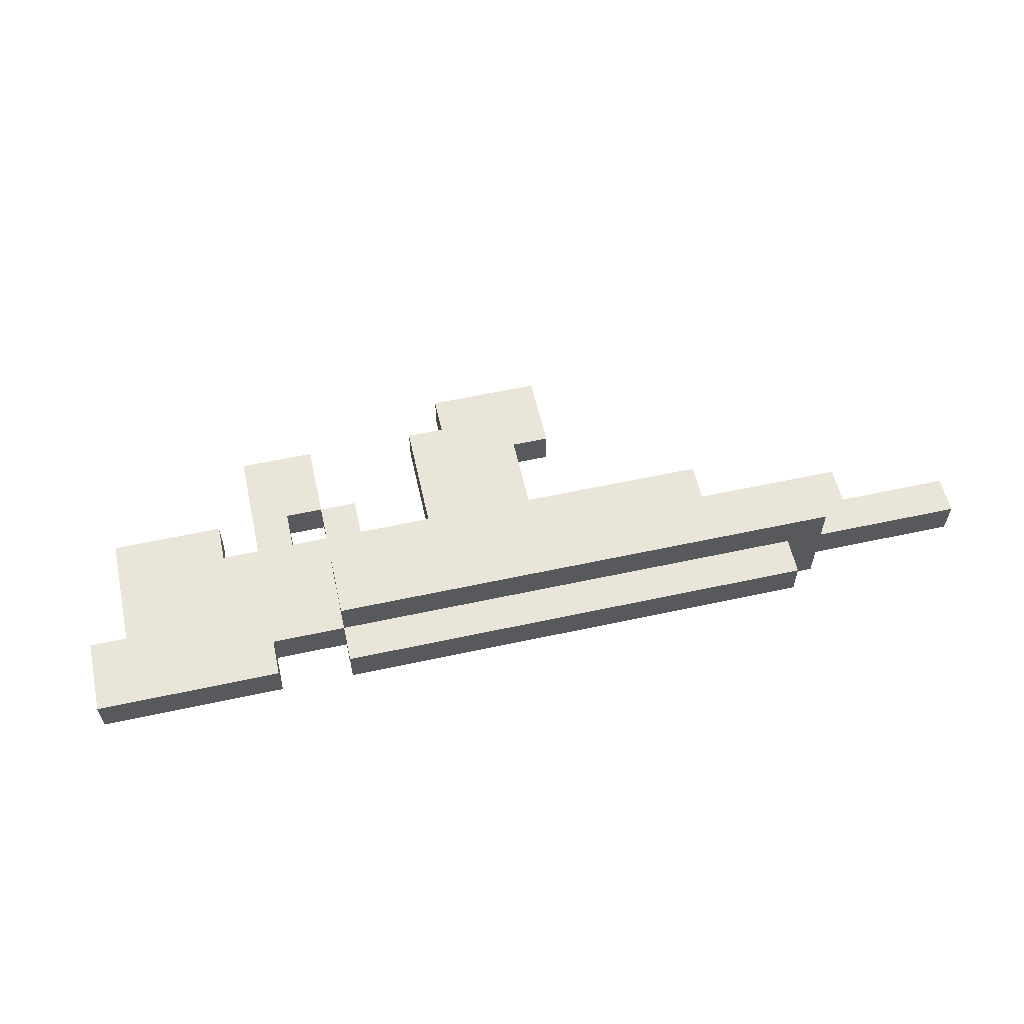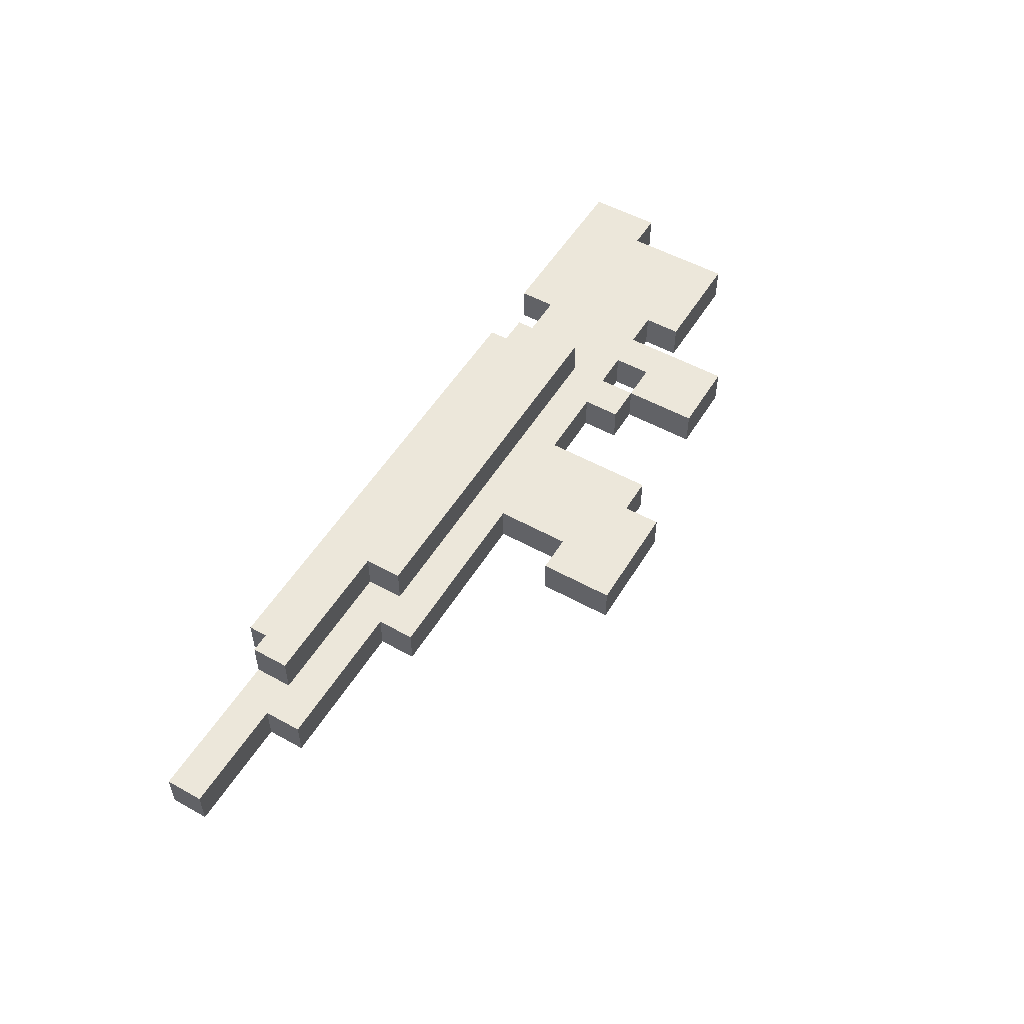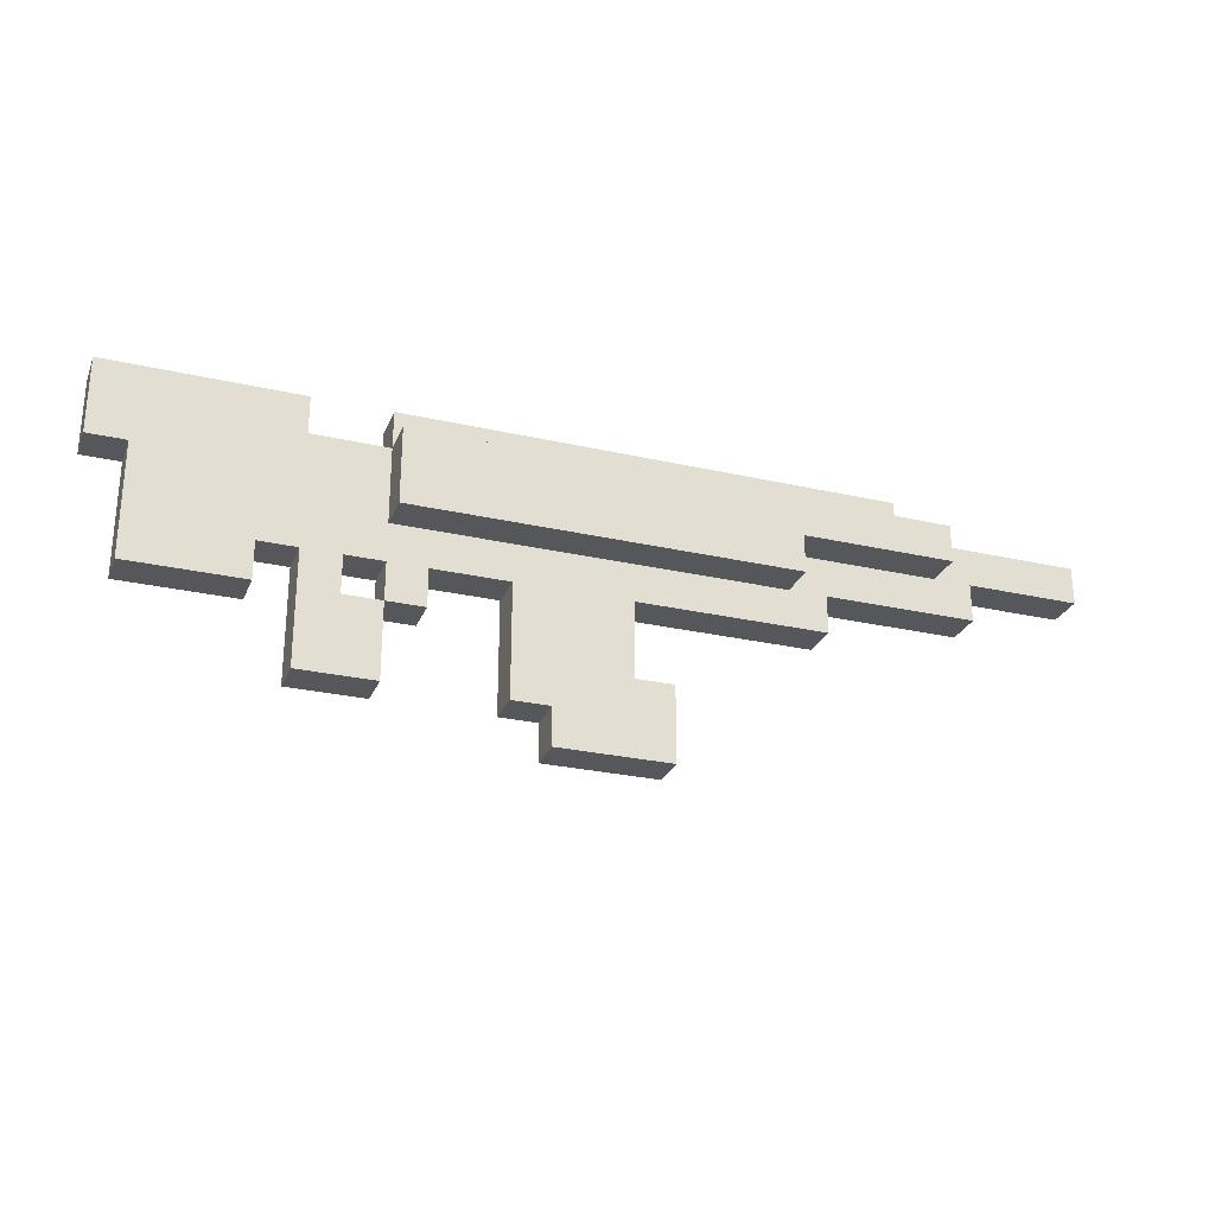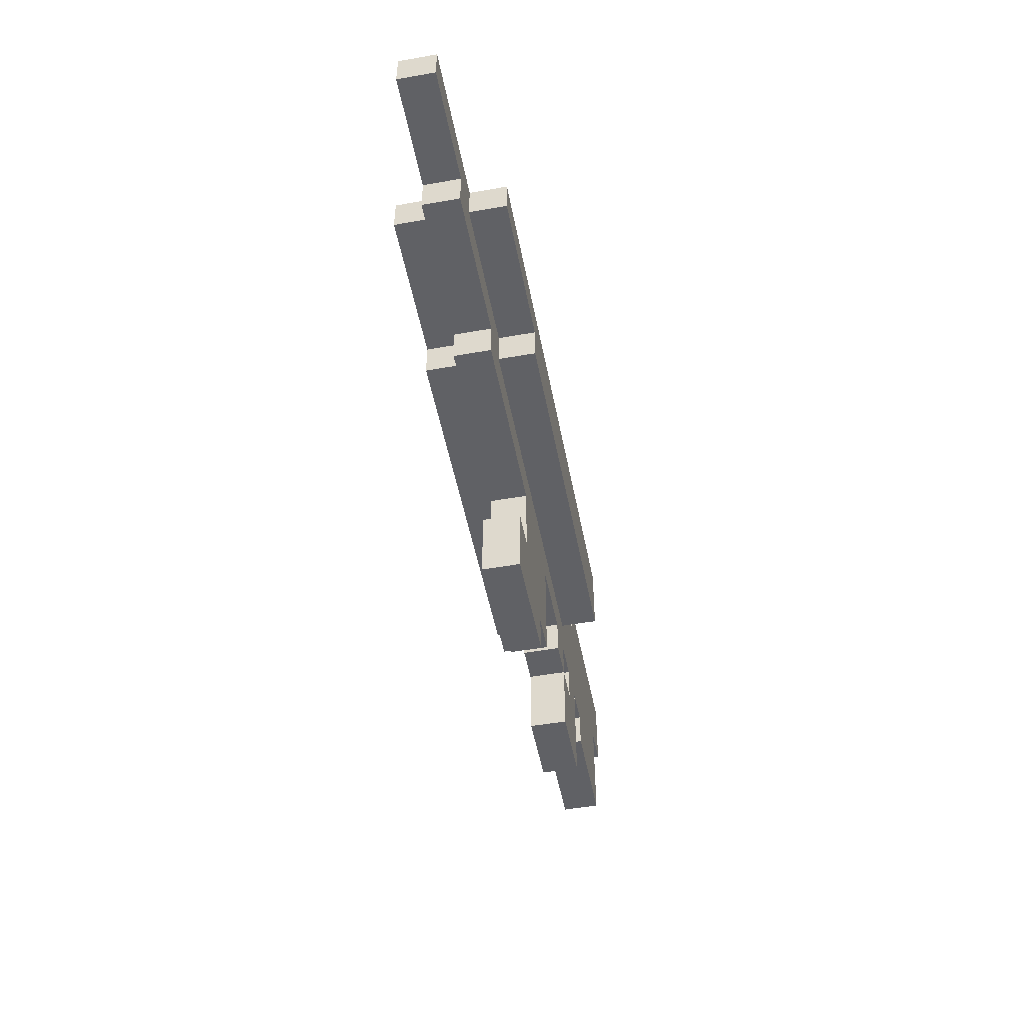
<metadata>
{"format":"obj","ext":"obj","renderer":"f3d","projection":"perspective","resolution":1024,"background":"white","views":[{"elev":58.4,"azim":167.4,"up":"+Z"},{"elev":52.8,"azim":-59.3,"up":"+Z"},{"elev":-27.1,"azim":160.6,"up":"+Y"},{"elev":-50.4,"azim":-79.1,"up":"+Y"}]}
</metadata>
<code>
o
v -4 0.8 0
v -4 0.8 -0.1
v -3.9 0.8 0
v -3.9 0.8 -0.1
v -3.8 0.8 0
v -3.8 0.8 -0.1
v -3.7 0.8 0
v -3.7 0.8 -0.1
v -3.6 0.8 0
v -3.6 0.8 -0.1
v -3.5 0.8 0
v -3.5 0.8 -0.1
v -3.4 0.8 0
v -3.4 0.8 -0.1
v -3.3 0.8 0
v -3.3 0.8 -0.1
v -3.2 0.8 0
v -3.2 0.8 -0.1
v -3.1 0.8 0
v -3.1 0.8 -0.1
v -3 0.8 0
v -3 0.8 -0.1
v -2.9 0.8 0
v -2.9 0.8 -0.1
v -2.8 0.8 0
v -2.8 0.8 -0.1
v -2.7 0.8 0
v -2.7 0.8 -0.1
v -2.5 0.8 0
v -2.5 0.8 -0.1
v -2 0.8 0
v -2 0.8 -0.1
v -4.5 0.7 0
v -4.5 0.7 -0.1
v -4.4 0.7 0
v -4.4 0.7 -0.1
v -4.3 0.7 0
v -4.3 0.7 -0.1
v -4.2 0.7 0
v -4.2 0.7 -0.1
v -4.1 0.7 0.1
v -4.1 0.7 0
v -4.1 0.7 -0.1
v -4.1 0.7 -0.2
v -4 0.7 0
v -4 0.7 -0.1
v -3.9 0.7 0
v -3.9 0.7 -0.1
v -3.8 0.7 0
v -3.8 0.7 -0.1
v -3.7 0.7 0
v -3.7 0.7 -0.1
v -3.6 0.7 0
v -3.6 0.7 -0.1
v -3.5 0.7 0
v -3.5 0.7 -0.1
v -3.4 0.7 0
v -3.4 0.7 -0.1
v -3.3 0.7 0
v -3.3 0.7 -0.1
v -3.2 0.7 0
v -3.2 0.7 -0.1
v -3.1 0.7 0
v -3.1 0.7 -0.1
v -3 0.7 0
v -3 0.7 -0.1
v -2.9 0.7 0
v -2.9 0.7 -0.1
v -2.8 0.7 0
v -2.8 0.7 -0.1
v -2.7 0.7 0.1
v -2.7 0.7 0
v -2.7 0.7 -0.1
v -2.7 0.7 -0.2
v -2.5 0.7 0
v -2.5 0.7 -0.1
v -2.7 0.3 0
v -2.7 0.3 -0.1
v -2.6 0.3 0
v -2.6 0.3 -0.1
v -3.4 0.2 0
v -3.4 0.2 -0.1
v -3.3 0.2 0
v -3.3 0.2 -0.1
v -4.5 0.6 0
v -4.5 0.6 -0.1
v -4.4 0.6 0
v -4.4 0.6 -0.1
v -4.3 0.6 0
v -4.3 0.6 -0.1
v -4.2 0.6 0
v -4.2 0.6 -0.1
v -4.1 0.6 0.1
v -4.1 0.6 0
v -4.1 0.6 -0.1
v -4.1 0.6 -0.2
v -3.7 0.6 0.1
v -3.7 0.6 0
v -3.7 0.6 -0.1
v -3.7 0.6 -0.2
v -2.1 0.6 0
v -2.1 0.6 -0.1
v -2 0.6 0
v -2 0.6 -0.1
v -4.2 0.5 0
v -4.2 0.5 -0.1
v -3.8 0.5 0
v -3.8 0.5 -0.1
v -3.7 0.5 0.1
v -3.7 0.5 0
v -3.7 0.5 -0.1
v -3.7 0.5 -0.2
v -3.2 0.5 0.1
v -3.2 0.5 0
v -3.2 0.5 -0.1
v -3.2 0.5 -0.2
v -2.9 0.5 0
v -2.9 0.5 -0.1
v -2.7 0.5 0.1
v -2.7 0.5 0
v -2.7 0.5 -0.1
v -2.7 0.5 -0.2
v -3.8 0.4 0
v -3.8 0.4 -0.1
v -3.3 0.4 0
v -3.3 0.4 -0.1
v -3 0.4 0
v -3 0.4 -0.1
v -2.9 0.4 0
v -2.9 0.4 -0.1
v -2.8 0.4 0
v -2.8 0.4 -0.1
v -2.7 0.4 0
v -2.7 0.4 -0.1
v -2.6 0.4 0
v -2.6 0.4 -0.1
v -2.5 0.4 0
v -2.5 0.4 -0.1
v -2.4 0.4 0
v -2.4 0.4 -0.1
v -2.8 0.3 0
v -2.8 0.3 -0.1
v -2.7 0.3 0
v -2.7 0.3 -0.1
v -2.4 0.3 0
v -2.4 0.3 -0.1
v -2.1 0.3 0
v -2.1 0.3 -0.1
v -3.1 0.1 0
v -3.1 0.1 -0.1
v -3 0.1 0
v -3 0.1 -0.1
v -2.7 0.1 0
v -2.7 0.1 -0.1
v -2.5 0.1 0
v -2.5 0.1 -0.1
v -3.4 0 0
v -3.4 0 -0.1
v -3.2 0 0
v -3.2 0 -0.1
v -3.1 0 0
v -3.1 0 -0.1
v -4.1 0.7 0.1
v -2.7 0.7 0.1
v -4.1 0.6 0.1
v -3.7 0.6 0.1
v -3.2 0.6 0.1
v -2.7 0.6 0.1
v -3.7 0.5 0.1
v -3.2 0.5 0.1
v -2.7 0.5 0.1
v -4 0.8 0
v -3.9 0.8 0
v -3.8 0.8 0
v -3.7 0.8 0
v -3.6 0.8 0
v -3.5 0.8 0
v -3.4 0.8 0
v -3.3 0.8 0
v -3.2 0.8 0
v -3.1 0.8 0
v -3 0.8 0
v -2.9 0.8 0
v -2.8 0.8 0
v -2.7 0.8 0
v -2.5 0.8 0
v -2 0.8 0
v -4.5 0.7 0
v -4.4 0.7 0
v -4.3 0.7 0
v -4.2 0.7 0
v -4.1 0.7 0
v -4 0.7 0
v -3.9 0.7 0
v -3.8 0.7 0
v -3.7 0.7 0
v -3.6 0.7 0
v -3.5 0.7 0
v -3.4 0.7 0
v -3.3 0.7 0
v -3.2 0.7 0
v -3.1 0.7 0
v -3 0.7 0
v -2.9 0.7 0
v -2.8 0.7 0
v -2.7 0.7 0
v -2.5 0.7 0
v -2.2 0.7 0
v -2.1 0.7 0
v -4.5 0.6 0
v -4.4 0.6 0
v -4.3 0.6 0
v -4.2 0.6 0
v -4.1 0.6 0
v -3.7 0.6 0
v -2.7 0.6 0
v -2.6 0.6 0
v -2.2 0.6 0
v -2.1 0.6 0
v -2 0.6 0
v -4.2 0.5 0
v -3.8 0.5 0
v -3.7 0.5 0
v -3.2 0.5 0
v -2.9 0.5 0
v -2.7 0.5 0
v -2.6 0.5 0
v -2.4 0.5 0
v -3.8 0.4 0
v -3.3 0.4 0
v -3.1 0.4 0
v -3 0.4 0
v -2.9 0.4 0
v -2.8 0.4 0
v -2.7 0.4 0
v -2.6 0.4 0
v -2.5 0.4 0
v -2.4 0.4 0
v -2.8 0.3 0
v -2.7 0.3 0
v -2.6 0.3 0
v -2.4 0.3 0
v -2.1 0.3 0
v -3.4 0.2 0
v -3.3 0.2 0
v -3.2 0.1 0
v -3.1 0.1 0
v -3 0.1 0
v -2.7 0.1 0
v -2.5 0.1 0
v -3.4 0 0
v -3.2 0 0
v -3.1 0 0
v -4 0.8 -0.1
v -3.9 0.8 -0.1
v -3.8 0.8 -0.1
v -3.7 0.8 -0.1
v -3.6 0.8 -0.1
v -3.5 0.8 -0.1
v -3.4 0.8 -0.1
v -3.3 0.8 -0.1
v -3.2 0.8 -0.1
v -3.1 0.8 -0.1
v -3 0.8 -0.1
v -2.9 0.8 -0.1
v -2.8 0.8 -0.1
v -2.7 0.8 -0.1
v -2.5 0.8 -0.1
v -2 0.8 -0.1
v -4.5 0.7 -0.1
v -4.4 0.7 -0.1
v -4.3 0.7 -0.1
v -4.2 0.7 -0.1
v -4.1 0.7 -0.1
v -4 0.7 -0.1
v -3.9 0.7 -0.1
v -3.8 0.7 -0.1
v -3.7 0.7 -0.1
v -3.6 0.7 -0.1
v -3.5 0.7 -0.1
v -3.4 0.7 -0.1
v -3.3 0.7 -0.1
v -3.2 0.7 -0.1
v -3.1 0.7 -0.1
v -3 0.7 -0.1
v -2.9 0.7 -0.1
v -2.8 0.7 -0.1
v -2.7 0.7 -0.1
v -2.5 0.7 -0.1
v -2.2 0.7 -0.1
v -2.1 0.7 -0.1
v -4.5 0.6 -0.1
v -4.4 0.6 -0.1
v -4.3 0.6 -0.1
v -4.2 0.6 -0.1
v -4.1 0.6 -0.1
v -3.7 0.6 -0.1
v -2.7 0.6 -0.1
v -2.6 0.6 -0.1
v -2.2 0.6 -0.1
v -2.1 0.6 -0.1
v -2 0.6 -0.1
v -4.2 0.5 -0.1
v -3.8 0.5 -0.1
v -3.7 0.5 -0.1
v -3.2 0.5 -0.1
v -2.9 0.5 -0.1
v -2.7 0.5 -0.1
v -2.6 0.5 -0.1
v -2.4 0.5 -0.1
v -3.8 0.4 -0.1
v -3.3 0.4 -0.1
v -3.1 0.4 -0.1
v -3 0.4 -0.1
v -2.9 0.4 -0.1
v -2.8 0.4 -0.1
v -2.7 0.4 -0.1
v -2.6 0.4 -0.1
v -2.5 0.4 -0.1
v -2.4 0.4 -0.1
v -2.8 0.3 -0.1
v -2.7 0.3 -0.1
v -2.6 0.3 -0.1
v -2.4 0.3 -0.1
v -2.1 0.3 -0.1
v -3.4 0.2 -0.1
v -3.3 0.2 -0.1
v -3.2 0.1 -0.1
v -3.1 0.1 -0.1
v -3 0.1 -0.1
v -2.7 0.1 -0.1
v -2.5 0.1 -0.1
v -3.4 0 -0.1
v -3.2 0 -0.1
v -3.1 0 -0.1
v -4.1 0.7 -0.2
v -2.7 0.7 -0.2
v -4.1 0.6 -0.2
v -3.7 0.6 -0.2
v -3.2 0.6 -0.2
v -2.7 0.6 -0.2
v -3.7 0.5 -0.2
v -3.2 0.5 -0.2
v -2.7 0.5 -0.2
v -4.5 0.7 0
v -4.5 0.6 0
v -4.5 0.7 -0.1
v -4.5 0.6 -0.1
v -4.2 0.6 0
v -4.2 0.5 0
v -4.2 0.6 -0.1
v -4.2 0.5 -0.1
v -4.1 0.7 0.1
v -4.1 0.6 0.1
v -4.1 0.7 0
v -4.1 0.6 0
v -4.1 0.7 -0.1
v -4.1 0.6 -0.1
v -4.1 0.7 -0.2
v -4.1 0.6 -0.2
v -4 0.8 0
v -4 0.7 0
v -4 0.8 -0.1
v -4 0.7 -0.1
v -3.8 0.5 0
v -3.8 0.4 0
v -3.8 0.5 -0.1
v -3.8 0.4 -0.1
v -3.7 0.6 0.1
v -3.7 0.5 0.1
v -3.7 0.6 0
v -3.7 0.5 0
v -3.7 0.6 -0.1
v -3.7 0.5 -0.1
v -3.7 0.6 -0.2
v -3.7 0.5 -0.2
v -3.4 0.2 0
v -3.4 0 0
v -3.4 0.2 -0.1
v -3.4 0 -0.1
v -3.3 0.4 0
v -3.3 0.2 0
v -3.3 0.4 -0.1
v -3.3 0.2 -0.1
v -2.8 0.4 0
v -2.8 0.3 0
v -2.8 0.4 -0.1
v -2.8 0.3 -0.1
v -2.7 0.3 0
v -2.7 0.1 0
v -2.7 0.3 -0.1
v -2.7 0.1 -0.1
v -2.6 0.4 0
v -2.6 0.3 0
v -2.6 0.4 -0.1
v -2.6 0.3 -0.1
v -2.5 0.8 0
v -2.5 0.7 0
v -2.5 0.8 -0.1
v -2.5 0.7 -0.1
v -2.4 0.4 0
v -2.4 0.3 0
v -2.4 0.4 -0.1
v -2.4 0.3 -0.1
v -3.1 0.1 0
v -3.1 0 0
v -3.1 0.1 -0.1
v -3.1 0 -0.1
v -3 0.4 0
v -3 0.1 0
v -3 0.4 -0.1
v -3 0.1 -0.1
v -2.7 0.7 0.1
v -2.7 0.6 0.1
v -2.7 0.5 0.1
v -2.7 0.8 0
v -2.7 0.7 0
v -2.7 0.6 0
v -2.7 0.5 0
v -2.7 0.4 0
v -2.7 0.3 0
v -2.7 0.8 -0.1
v -2.7 0.7 -0.1
v -2.7 0.6 -0.1
v -2.7 0.5 -0.1
v -2.7 0.4 -0.1
v -2.7 0.3 -0.1
v -2.7 0.7 -0.2
v -2.7 0.6 -0.2
v -2.7 0.5 -0.2
v -2.5 0.4 0
v -2.5 0.1 0
v -2.5 0.4 -0.1
v -2.5 0.1 -0.1
v -2.1 0.6 0
v -2.1 0.3 0
v -2.1 0.6 -0.1
v -2.1 0.3 -0.1
v -2 0.8 0
v -2 0.6 0
v -2 0.8 -0.1
v -2 0.6 -0.1
f 3 2 1
f 4 2 3
f 5 4 3
f 6 4 5
f 7 6 5
f 8 6 7
f 9 8 7
f 10 8 9
f 11 10 9
f 12 10 11
f 13 12 11
f 14 12 13
f 15 14 13
f 16 14 15
f 17 16 15
f 18 16 17
f 19 18 17
f 20 18 19
f 21 20 19
f 22 20 21
f 23 22 21
f 24 22 23
f 25 24 23
f 26 24 25
f 27 26 25
f 28 26 27
f 31 30 29
f 32 30 31
f 35 34 33
f 36 34 35
f 37 36 35
f 38 36 37
f 39 38 37
f 40 38 39
f 42 40 39
f 43 40 42
f 45 43 42
f 45 42 41
f 46 44 43
f 46 43 45
f 47 45 41
f 48 44 46
f 49 47 41
f 50 44 48
f 51 49 41
f 52 44 50
f 53 51 41
f 54 44 52
f 55 53 41
f 56 44 54
f 57 55 41
f 58 44 56
f 59 57 41
f 60 44 58
f 61 59 41
f 62 44 60
f 63 61 41
f 64 44 62
f 65 63 41
f 66 44 64
f 67 65 41
f 68 44 66
f 69 67 41
f 70 44 68
f 71 69 41
f 72 69 71
f 73 44 70
f 74 44 73
f 75 73 72
f 76 73 75
f 79 78 77
f 80 78 79
f 83 82 81
f 84 82 83
f 85 86 87
f 87 86 88
f 87 88 89
f 89 88 90
f 89 90 91
f 91 90 92
f 93 94 97
f 97 94 98
f 95 96 99
f 99 96 100
f 101 102 103
f 103 102 104
f 105 106 107
f 107 106 108
f 109 110 113
f 113 110 114
f 111 112 115
f 115 112 116
f 113 114 117
f 115 116 118
f 113 117 119
f 119 117 120
f 118 116 121
f 121 116 122
f 123 124 125
f 125 124 126
f 127 128 129
f 129 128 130
f 129 130 131
f 131 130 132
f 133 134 135
f 135 134 136
f 137 138 139
f 139 138 140
f 141 142 143
f 143 142 144
f 145 146 147
f 147 146 148
f 149 150 151
f 151 150 152
f 153 154 155
f 155 154 156
f 157 158 159
f 159 158 160
f 159 160 161
f 161 160 162
f 165 164 163
f 166 164 165
f 167 164 166
f 168 164 167
f 169 167 166
f 170 168 167
f 170 167 169
f 171 168 170
f 193 173 172
f 194 174 173
f 194 173 193
f 195 175 174
f 195 174 194
f 196 176 175
f 196 175 195
f 197 177 176
f 197 176 196
f 198 178 177
f 198 177 197
f 199 179 178
f 199 178 198
f 200 180 179
f 200 179 199
f 201 181 180
f 201 180 200
f 202 182 181
f 202 181 201
f 203 183 182
f 203 182 202
f 204 184 183
f 204 183 203
f 205 185 184
f 205 184 204
f 206 185 205
f 207 187 186
f 208 187 207
f 209 187 208
f 210 189 188
f 211 190 189
f 211 189 210
f 212 191 190
f 212 190 211
f 213 192 191
f 213 191 212
f 214 192 213
f 216 208 207
f 216 207 206
f 217 208 216
f 218 209 208
f 218 208 217
f 219 187 209
f 219 209 218
f 220 187 219
f 221 215 214
f 221 214 213
f 222 215 221
f 223 215 222
f 226 217 216
f 227 218 217
f 227 219 218
f 227 217 226
f 228 219 227
f 229 225 224
f 229 223 222
f 229 224 223
f 230 225 229
f 231 225 230
f 232 225 231
f 233 226 225
f 233 225 232
f 233 228 227
f 233 227 226
f 234 228 233
f 235 228 234
f 236 228 235
f 237 228 236
f 238 219 228
f 238 228 237
f 239 235 234
f 240 235 239
f 241 237 236
f 242 219 238
f 243 219 242
f 245 231 230
f 246 231 245
f 246 245 244
f 247 232 231
f 247 231 246
f 248 232 247
f 249 241 240
f 250 237 241
f 250 241 249
f 251 246 244
f 252 247 246
f 252 246 251
f 253 247 252
f 254 255 275
f 255 256 276
f 275 255 276
f 256 257 277
f 276 256 277
f 257 258 278
f 277 257 278
f 258 259 279
f 278 258 279
f 259 260 280
f 279 259 280
f 260 261 281
f 280 260 281
f 261 262 282
f 281 261 282
f 262 263 283
f 282 262 283
f 263 264 284
f 283 263 284
f 264 265 285
f 284 264 285
f 265 266 286
f 285 265 286
f 266 267 287
f 286 266 287
f 287 267 288
f 268 269 289
f 289 269 290
f 290 269 291
f 270 271 292
f 271 272 293
f 292 271 293
f 272 273 294
f 293 272 294
f 273 274 295
f 294 273 295
f 295 274 296
f 289 290 298
f 288 289 298
f 298 290 299
f 290 291 300
f 299 290 300
f 291 269 301
f 300 291 301
f 301 269 302
f 296 297 303
f 295 296 303
f 303 297 304
f 304 297 305
f 298 299 308
f 299 300 309
f 300 301 309
f 308 299 309
f 309 301 310
f 306 307 311
f 304 305 311
f 305 306 311
f 311 307 312
f 312 307 313
f 313 307 314
f 307 308 315
f 314 307 315
f 309 310 315
f 308 309 315
f 315 310 316
f 316 310 317
f 317 310 318
f 318 310 319
f 310 301 320
f 319 310 320
f 316 317 321
f 321 317 322
f 318 319 323
f 320 301 324
f 324 301 325
f 312 313 327
f 327 313 328
f 326 327 328
f 313 314 329
f 328 313 329
f 329 314 330
f 322 323 331
f 323 319 332
f 331 323 332
f 326 328 333
f 328 329 334
f 333 328 334
f 334 329 335
f 336 337 338
f 338 337 339
f 339 337 340
f 340 337 341
f 339 340 342
f 340 341 343
f 342 340 343
f 343 341 344
f 347 346 345
f 348 346 347
f 351 350 349
f 352 350 351
f 355 354 353
f 356 354 355
f 359 358 357
f 360 358 359
f 363 362 361
f 364 362 363
f 367 366 365
f 368 366 367
f 371 370 369
f 372 370 371
f 375 374 373
f 376 374 375
f 379 378 377
f 380 378 379
f 383 382 381
f 384 382 383
f 387 386 385
f 388 386 387
f 391 390 389
f 392 390 391
f 395 394 393
f 396 394 395
f 399 398 397
f 400 398 399
f 403 402 401
f 404 402 403
f 405 406 407
f 407 406 408
f 409 410 411
f 411 410 412
f 413 414 417
f 414 415 418
f 417 414 418
f 418 415 419
f 416 417 422
f 422 417 423
f 420 421 426
f 426 421 427
f 423 424 428
f 424 425 429
f 428 424 429
f 429 425 430
f 431 432 433
f 433 432 434
f 435 436 437
f 437 436 438
f 439 440 441
f 441 440 442

</code>
